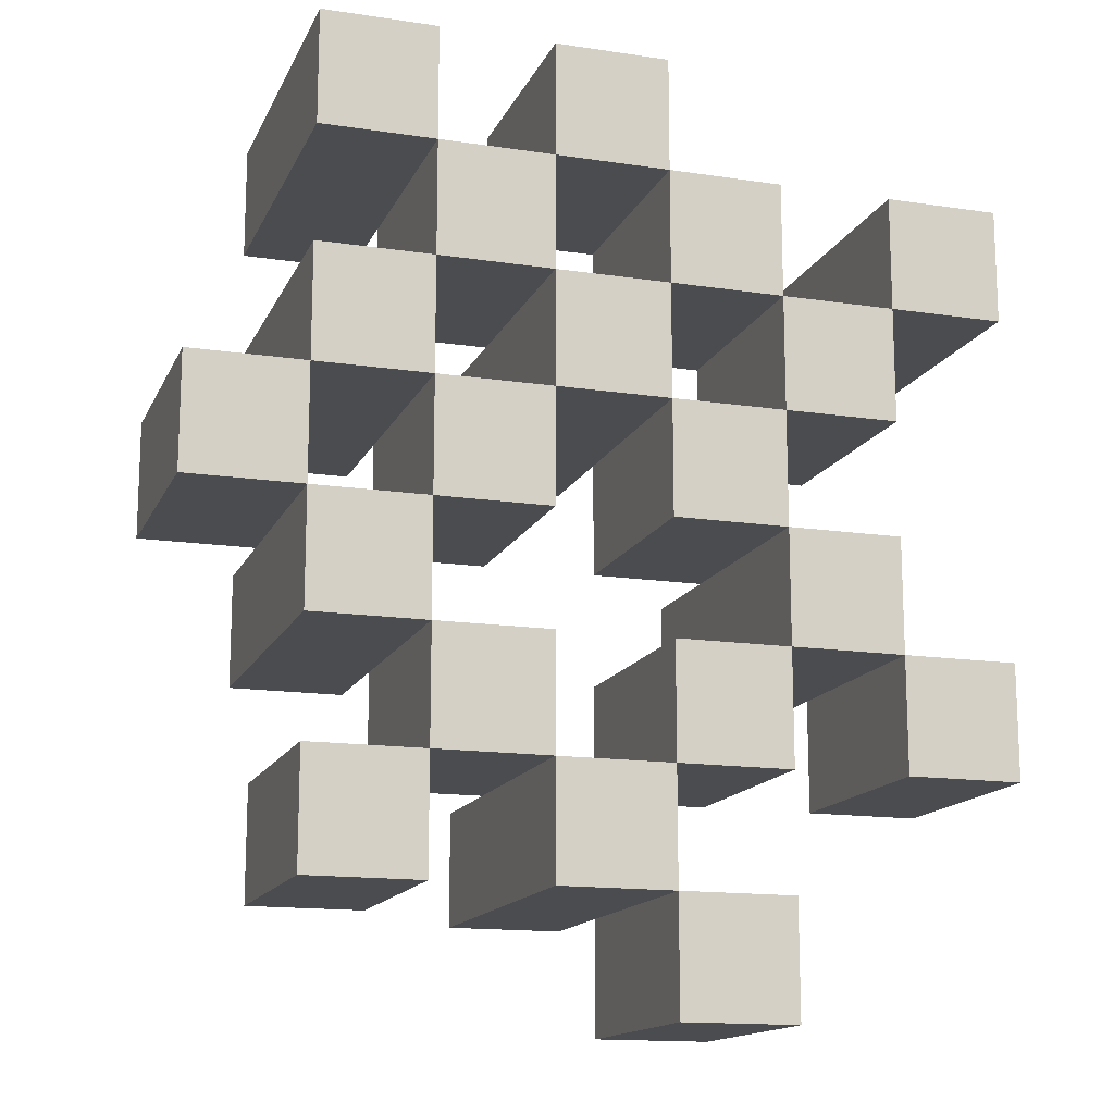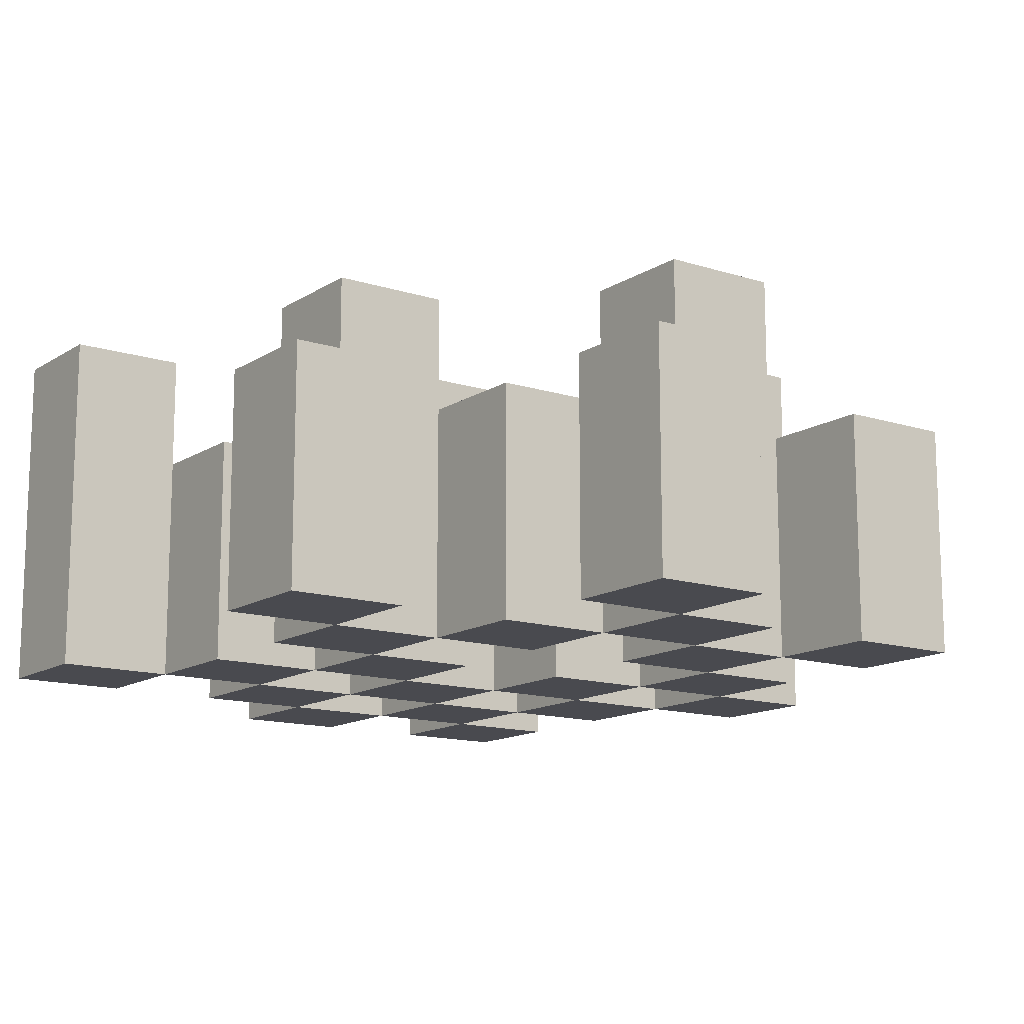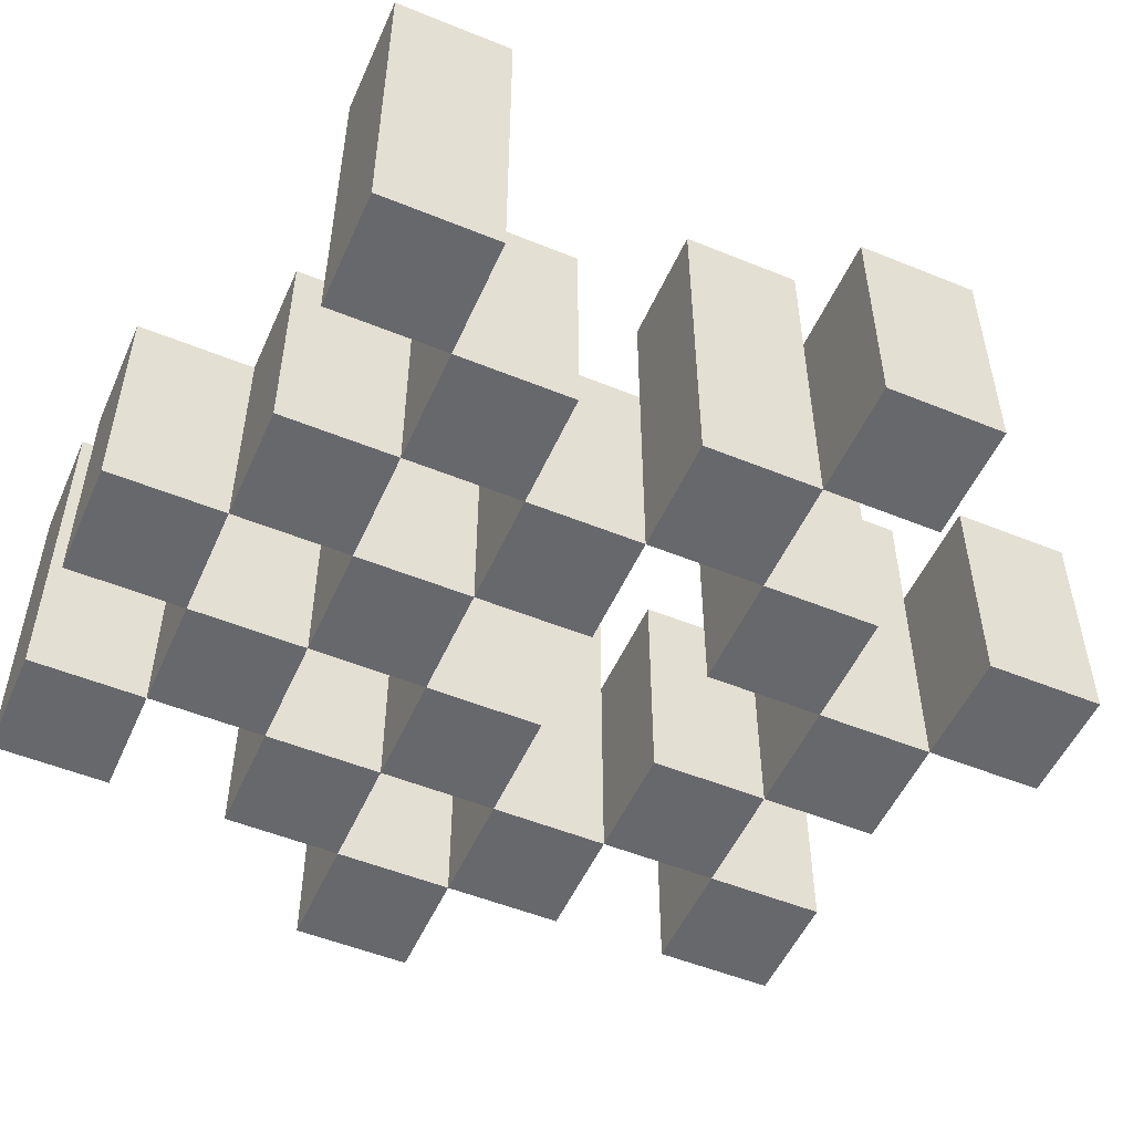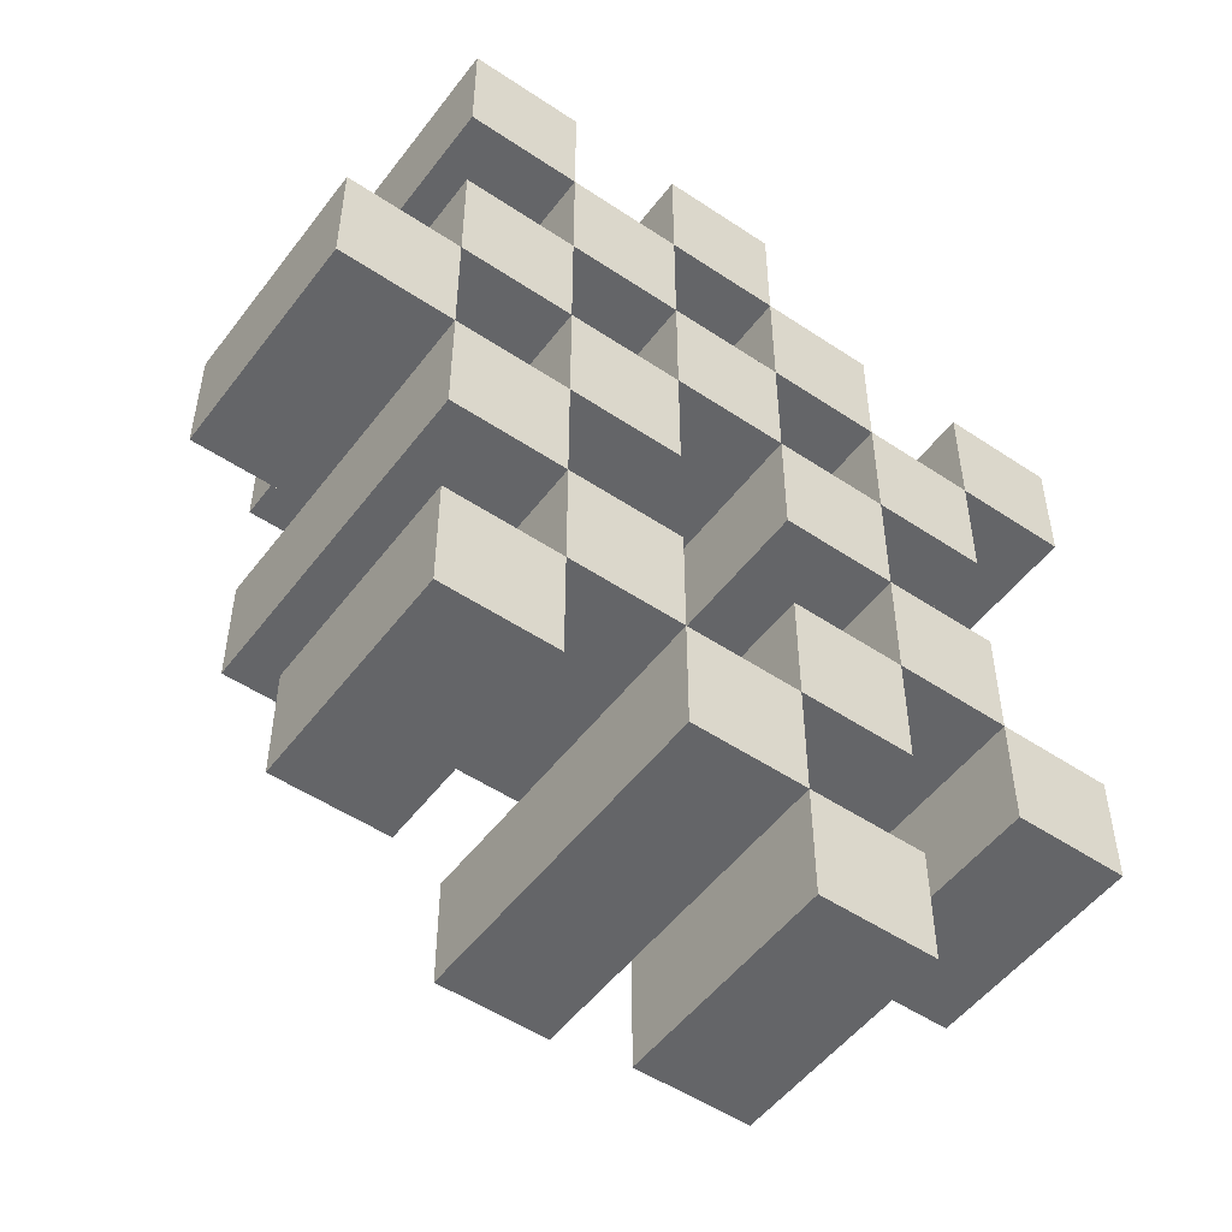
<metadata>
{"format":"obj","ext":"obj","renderer":"f3d","projection":"perspective","resolution":1024,"background":"white","views":[{"elev":-14.8,"azim":-18.0,"up":"+Z"},{"elev":-13.6,"azim":144.3,"up":"+Y"},{"elev":-52.3,"azim":66.3,"up":"+Y"},{"elev":-51.5,"azim":-36.0,"up":"+Z"}]}
</metadata>
<code>
o
v 23.7 0.9 31.5
v 23.6 0.9 31.5
v 23.5 0.9 31.5
v 23.4 0.9 31.5
v 23.7 1.1 31.5
v 23.6 1.1 31.5
v 23.5 1.2 31.5
v 23.4 1.2 31.5
v 24 0.9 31.4
v 23.9 0.9 31.4
v 23.8 0.9 31.4
v 23.7 0.9 31.4
v 23.6 0.9 31.4
v 23.5 0.9 31.4
v 23.8 1.1 31.4
v 23.7 1.1 31.4
v 23.6 1.1 31.4
v 23.5 1.1 31.4
v 24 1.2 31.4
v 23.9 1.2 31.4
v 23.9 0.9 31.3
v 23.8 0.9 31.3
v 23.7 0.9 31.3
v 23.6 0.9 31.3
v 23.5 0.9 31.3
v 23.4 0.9 31.3
v 23.9 1.1 31.3
v 23.8 1.1 31.3
v 23.7 1.1 31.3
v 23.6 1.1 31.3
v 23.5 1.1 31.3
v 23.7 1.2 31.3
v 23.6 1.2 31.3
v 23.5 1.2 31.3
v 23.4 1.2 31.3
v 23.8 0.9 31.2
v 23.7 0.9 31.2
v 23.6 0.9 31.2
v 23.5 0.9 31.2
v 23.4 0.9 31.2
v 23.3 0.9 31.2
v 23.8 1.1 31.2
v 23.7 1.1 31.2
v 23.6 1.1 31.2
v 23.5 1.1 31.2
v 23.4 1.1 31.2
v 23.3 1.1 31.2
v 23.9 0.9 31.1
v 23.8 0.9 31.1
v 23.5 0.9 31.1
v 23.4 0.9 31.1
v 23.8 1.1 31.1
v 23.5 1.1 31.1
v 23.4 1.1 31.1
v 23.9 1.2 31.1
v 23.8 1.2 31.1
v 23.5 1.2 31.1
v 23.4 1.2 31.1
v 24 0.9 31
v 23.9 0.9 31
v 23.8 0.9 31
v 23.7 0.9 31
v 23.6 0.9 31
v 23.5 0.9 31
v 24 1.1 31
v 23.9 1.1 31
v 23.8 1.1 31
v 23.7 1.1 31
v 23.6 1.1 31
v 23.5 1.1 31
v 23.7 0.9 30.9
v 23.6 0.9 30.9
v 23.5 0.9 30.9
v 23.4 0.9 30.9
v 23.7 1.1 30.9
v 23.6 1.1 30.9
v 23.5 1.1 30.9
v 23.4 1.1 30.9
v 23.7 1.2 30.9
v 23.6 1.2 30.9
v 23.8 0.9 30.8
v 23.7 0.9 30.8
v 23.8 1.1 30.8
v 23.7 1.1 30.8
v 23.7 0.9 31.4
v 23.6 0.9 31.4
v 23.5 0.9 31.4
v 23.4 0.9 31.4
v 23.7 1.1 31.4
v 23.6 1.1 31.4
v 23.5 1.1 31.4
v 23.5 1.2 31.4
v 23.4 1.2 31.4
v 24 0.9 31.3
v 23.9 0.9 31.3
v 23.8 0.9 31.3
v 23.7 0.9 31.3
v 23.6 0.9 31.3
v 23.5 0.9 31.3
v 23.9 1.1 31.3
v 23.8 1.1 31.3
v 23.7 1.1 31.3
v 23.6 1.1 31.3
v 23.5 1.1 31.3
v 24 1.2 31.3
v 23.9 1.2 31.3
v 23.9 0.9 31.2
v 23.8 0.9 31.2
v 23.7 0.9 31.2
v 23.6 0.9 31.2
v 23.5 0.9 31.2
v 23.4 0.9 31.2
v 23.9 1.1 31.2
v 23.8 1.1 31.2
v 23.7 1.1 31.2
v 23.6 1.1 31.2
v 23.5 1.1 31.2
v 23.4 1.1 31.2
v 23.7 1.2 31.2
v 23.6 1.2 31.2
v 23.5 1.2 31.2
v 23.4 1.2 31.2
v 23.8 0.9 31.1
v 23.7 0.9 31.1
v 23.6 0.9 31.1
v 23.5 0.9 31.1
v 23.4 0.9 31.1
v 23.3 0.9 31.1
v 23.8 1.1 31.1
v 23.7 1.1 31.1
v 23.6 1.1 31.1
v 23.5 1.1 31.1
v 23.4 1.1 31.1
v 23.3 1.1 31.1
v 23.9 0.9 31
v 23.8 0.9 31
v 23.5 0.9 31
v 23.4 0.9 31
v 23.9 1.1 31
v 23.8 1.1 31
v 23.5 1.1 31
v 23.9 1.2 31
v 23.8 1.2 31
v 23.5 1.2 31
v 23.4 1.2 31
v 24 0.9 30.9
v 23.9 0.9 30.9
v 23.8 0.9 30.9
v 23.7 0.9 30.9
v 23.6 0.9 30.9
v 23.5 0.9 30.9
v 24 1.1 30.9
v 23.9 1.1 30.9
v 23.8 1.1 30.9
v 23.7 1.1 30.9
v 23.6 1.1 30.9
v 23.5 1.1 30.9
v 23.7 0.9 30.8
v 23.6 0.9 30.8
v 23.5 0.9 30.8
v 23.4 0.9 30.8
v 23.7 1.1 30.8
v 23.5 1.1 30.8
v 23.4 1.1 30.8
v 23.7 1.2 30.8
v 23.6 1.2 30.8
v 23.8 0.9 30.7
v 23.7 0.9 30.7
v 23.8 1.1 30.7
v 23.7 1.1 30.7
v 24 0.9 31.4
v 24 1.2 31.4
v 24 0.9 31.3
v 24 1.2 31.3
v 24 0.9 31
v 24 1.1 31
v 24 0.9 30.9
v 24 1.1 30.9
v 23.9 0.9 31.3
v 23.9 1.1 31.3
v 23.9 0.9 31.2
v 23.9 1.1 31.2
v 23.9 0.9 31.1
v 23.9 1.2 31.1
v 23.9 0.9 31
v 23.9 1.1 31
v 23.9 1.2 31
v 23.8 0.9 31.4
v 23.8 1.1 31.4
v 23.8 0.9 31.3
v 23.8 1.1 31.3
v 23.8 0.9 31.2
v 23.8 1.1 31.2
v 23.8 0.9 31.1
v 23.8 1.1 31.1
v 23.8 0.9 31
v 23.8 1.1 31
v 23.8 0.9 30.9
v 23.8 1.1 30.9
v 23.8 0.9 30.8
v 23.8 1.1 30.8
v 23.8 0.9 30.7
v 23.8 1.1 30.7
v 23.7 0.9 31.5
v 23.7 1.1 31.5
v 23.7 0.9 31.4
v 23.7 1.1 31.4
v 23.7 0.9 31.3
v 23.7 1.1 31.3
v 23.7 1.2 31.3
v 23.7 0.9 31.2
v 23.7 1.1 31.2
v 23.7 1.2 31.2
v 23.7 0.9 30.9
v 23.7 1.1 30.9
v 23.7 1.2 30.9
v 23.7 0.9 30.8
v 23.7 1.1 30.8
v 23.7 1.2 30.8
v 23.6 0.9 31.4
v 23.6 1.1 31.4
v 23.6 0.9 31.3
v 23.6 1.1 31.3
v 23.6 0.9 31.2
v 23.6 1.1 31.2
v 23.6 0.9 31.1
v 23.6 1.1 31.1
v 23.6 0.9 31
v 23.6 1.1 31
v 23.6 0.9 30.9
v 23.6 1.1 30.9
v 23.5 0.9 31.5
v 23.5 1.2 31.5
v 23.5 0.9 31.4
v 23.5 1.1 31.4
v 23.5 1.2 31.4
v 23.5 0.9 31.3
v 23.5 1.1 31.3
v 23.5 1.2 31.3
v 23.5 0.9 31.2
v 23.5 1.1 31.2
v 23.5 1.2 31.2
v 23.5 0.9 31.1
v 23.5 1.1 31.1
v 23.5 1.2 31.1
v 23.5 0.9 31
v 23.5 1.1 31
v 23.5 1.2 31
v 23.5 0.9 30.9
v 23.5 1.1 30.9
v 23.5 0.9 30.8
v 23.5 1.1 30.8
v 23.4 0.9 31.2
v 23.4 1.1 31.2
v 23.4 0.9 31.1
v 23.4 1.1 31.1
v 23.9 0.9 31.4
v 23.9 1.2 31.4
v 23.9 0.9 31.3
v 23.9 1.1 31.3
v 23.9 1.2 31.3
v 23.9 0.9 31
v 23.9 1.1 31
v 23.9 0.9 30.9
v 23.9 1.1 30.9
v 23.8 0.9 31.3
v 23.8 1.1 31.3
v 23.8 0.9 31.2
v 23.8 1.1 31.2
v 23.8 0.9 31.1
v 23.8 1.1 31.1
v 23.8 1.2 31.1
v 23.8 0.9 31
v 23.8 1.1 31
v 23.8 1.2 31
v 23.7 0.9 31.4
v 23.7 1.1 31.4
v 23.7 0.9 31.3
v 23.7 1.1 31.3
v 23.7 0.9 31.2
v 23.7 1.1 31.2
v 23.7 0.9 31.1
v 23.7 1.1 31.1
v 23.7 0.9 31
v 23.7 1.1 31
v 23.7 0.9 30.9
v 23.7 1.1 30.9
v 23.7 0.9 30.8
v 23.7 1.1 30.8
v 23.7 0.9 30.7
v 23.7 1.1 30.7
v 23.6 0.9 31.5
v 23.6 1.1 31.5
v 23.6 0.9 31.4
v 23.6 1.1 31.4
v 23.6 0.9 31.3
v 23.6 1.1 31.3
v 23.6 1.2 31.3
v 23.6 0.9 31.2
v 23.6 1.1 31.2
v 23.6 1.2 31.2
v 23.6 0.9 30.9
v 23.6 1.1 30.9
v 23.6 1.2 30.9
v 23.6 0.9 30.8
v 23.6 1.2 30.8
v 23.5 0.9 31.4
v 23.5 1.1 31.4
v 23.5 0.9 31.3
v 23.5 1.1 31.3
v 23.5 0.9 31.2
v 23.5 1.1 31.2
v 23.5 0.9 31.1
v 23.5 1.1 31.1
v 23.5 0.9 31
v 23.5 1.1 31
v 23.5 0.9 30.9
v 23.5 1.1 30.9
v 23.4 0.9 31.5
v 23.4 1.2 31.5
v 23.4 0.9 31.4
v 23.4 1.2 31.4
v 23.4 0.9 31.3
v 23.4 1.2 31.3
v 23.4 0.9 31.2
v 23.4 1.1 31.2
v 23.4 1.2 31.2
v 23.4 0.9 31.1
v 23.4 1.1 31.1
v 23.4 1.2 31.1
v 23.4 0.9 31
v 23.4 1.2 31
v 23.4 0.9 30.9
v 23.4 1.1 30.9
v 23.4 0.9 30.8
v 23.4 1.1 30.8
v 23.3 0.9 31.2
v 23.3 1.1 31.2
v 23.3 0.9 31.1
v 23.3 1.1 31.1
v 24 0.9 31.4
v 24 0.9 31.3
v 24 0.9 31
v 24 0.9 30.9
v 23.9 0.9 31.4
v 23.9 0.9 31.3
v 23.9 0.9 31.2
v 23.9 0.9 31.1
v 23.9 0.9 31
v 23.9 0.9 30.9
v 23.8 0.9 31.4
v 23.8 0.9 31.3
v 23.8 0.9 31.2
v 23.8 0.9 31.1
v 23.8 0.9 31
v 23.8 0.9 30.9
v 23.8 0.9 30.8
v 23.8 0.9 30.7
v 23.7 0.9 31.5
v 23.7 0.9 31.4
v 23.7 0.9 31.3
v 23.7 0.9 31.2
v 23.7 0.9 31.1
v 23.7 0.9 31
v 23.7 0.9 30.9
v 23.7 0.9 30.8
v 23.7 0.9 30.7
v 23.6 0.9 31.5
v 23.6 0.9 31.4
v 23.6 0.9 31.3
v 23.6 0.9 31.2
v 23.6 0.9 31.1
v 23.6 0.9 31
v 23.6 0.9 30.9
v 23.6 0.9 30.8
v 23.5 0.9 31.5
v 23.5 0.9 31.4
v 23.5 0.9 31.3
v 23.5 0.9 31.2
v 23.5 0.9 31.1
v 23.5 0.9 31
v 23.5 0.9 30.9
v 23.5 0.9 30.8
v 23.4 0.9 31.5
v 23.4 0.9 31.4
v 23.4 0.9 31.3
v 23.4 0.9 31.2
v 23.4 0.9 31.1
v 23.4 0.9 31
v 23.4 0.9 30.9
v 23.4 0.9 30.8
v 23.3 0.9 31.2
v 23.3 0.9 31.1
v 24 1.1 31
v 24 1.1 30.9
v 23.9 1.1 31.3
v 23.9 1.1 31.2
v 23.9 1.1 31
v 23.9 1.1 30.9
v 23.8 1.1 31.4
v 23.8 1.1 31.3
v 23.8 1.1 31.2
v 23.8 1.1 31.1
v 23.8 1.1 31
v 23.8 1.1 30.9
v 23.8 1.1 30.8
v 23.8 1.1 30.7
v 23.7 1.1 31.5
v 23.7 1.1 31.4
v 23.7 1.1 31.3
v 23.7 1.1 31.2
v 23.7 1.1 31.1
v 23.7 1.1 31
v 23.7 1.1 30.9
v 23.7 1.1 30.8
v 23.7 1.1 30.7
v 23.6 1.1 31.5
v 23.6 1.1 31.4
v 23.6 1.1 31.3
v 23.6 1.1 31.2
v 23.6 1.1 31.1
v 23.6 1.1 31
v 23.6 1.1 30.9
v 23.5 1.1 31.4
v 23.5 1.1 31.3
v 23.5 1.1 31.2
v 23.5 1.1 31.1
v 23.5 1.1 31
v 23.5 1.1 30.9
v 23.5 1.1 30.8
v 23.4 1.1 31.2
v 23.4 1.1 31.1
v 23.4 1.1 30.9
v 23.4 1.1 30.8
v 23.3 1.1 31.2
v 23.3 1.1 31.1
v 24 1.2 31.4
v 24 1.2 31.3
v 23.9 1.2 31.4
v 23.9 1.2 31.3
v 23.9 1.2 31.1
v 23.9 1.2 31
v 23.8 1.2 31.1
v 23.8 1.2 31
v 23.7 1.2 31.3
v 23.7 1.2 31.2
v 23.7 1.2 30.9
v 23.7 1.2 30.8
v 23.6 1.2 31.3
v 23.6 1.2 31.2
v 23.6 1.2 30.9
v 23.6 1.2 30.8
v 23.5 1.2 31.5
v 23.5 1.2 31.4
v 23.5 1.2 31.3
v 23.5 1.2 31.2
v 23.5 1.2 31.1
v 23.5 1.2 31
v 23.4 1.2 31.5
v 23.4 1.2 31.4
v 23.4 1.2 31.3
v 23.4 1.2 31.2
v 23.4 1.2 31.1
v 23.4 1.2 31
f 5 2 1
f 6 2 5
f 7 4 3
f 8 4 7
f 15 12 11
f 16 12 15
f 17 14 13
f 18 14 17
f 19 10 9
f 20 10 19
f 27 22 21
f 28 22 27
f 29 24 23
f 30 24 29
f 31 26 25
f 32 30 29
f 33 30 32
f 34 26 31
f 35 26 34
f 42 37 36
f 43 37 42
f 44 39 38
f 45 39 44
f 46 41 40
f 47 41 46
f 52 49 48
f 53 51 50
f 54 51 53
f 55 52 48
f 56 52 55
f 57 54 53
f 58 54 57
f 65 60 59
f 66 60 65
f 67 62 61
f 68 62 67
f 69 64 63
f 70 64 69
f 75 72 71
f 76 72 75
f 77 74 73
f 78 74 77
f 79 76 75
f 80 76 79
f 83 82 81
f 84 82 83
f 85 86 89
f 89 86 90
f 87 88 91
f 91 88 92
f 92 88 93
f 94 95 100
f 96 97 101
f 101 97 102
f 98 99 103
f 103 99 104
f 94 100 105
f 105 100 106
f 107 108 113
f 113 108 114
f 109 110 115
f 115 110 116
f 111 112 117
f 117 112 118
f 115 116 119
f 119 116 120
f 117 118 121
f 121 118 122
f 123 124 129
f 129 124 130
f 125 126 131
f 131 126 132
f 127 128 133
f 133 128 134
f 135 136 139
f 139 136 140
f 137 138 141
f 139 140 142
f 142 140 143
f 141 138 144
f 144 138 145
f 146 147 152
f 152 147 153
f 148 149 154
f 154 149 155
f 150 151 156
f 156 151 157
f 158 159 162
f 160 161 163
f 163 161 164
f 162 159 165
f 165 159 166
f 167 168 169
f 169 168 170
f 173 172 171
f 174 172 173
f 177 176 175
f 178 176 177
f 181 180 179
f 182 180 181
f 185 184 183
f 186 184 185
f 187 184 186
f 190 189 188
f 191 189 190
f 194 193 192
f 195 193 194
f 198 197 196
f 199 197 198
f 202 201 200
f 203 201 202
f 206 205 204
f 207 205 206
f 211 209 208
f 211 210 209
f 212 210 211
f 213 210 212
f 217 215 214
f 217 216 215
f 218 216 217
f 219 216 218
f 222 221 220
f 223 221 222
f 226 225 224
f 227 225 226
f 230 229 228
f 231 229 230
f 234 233 232
f 235 233 234
f 236 233 235
f 240 238 237
f 240 239 238
f 241 239 240
f 242 239 241
f 246 244 243
f 246 245 244
f 247 245 246
f 248 245 247
f 251 250 249
f 252 250 251
f 255 254 253
f 256 254 255
f 257 258 259
f 259 258 260
f 260 258 261
f 262 263 264
f 264 263 265
f 266 267 268
f 268 267 269
f 270 271 273
f 271 272 273
f 273 272 274
f 274 272 275
f 276 277 278
f 278 277 279
f 280 281 282
f 282 281 283
f 284 285 286
f 286 285 287
f 288 289 290
f 290 289 291
f 292 293 294
f 294 293 295
f 296 297 299
f 297 298 299
f 299 298 300
f 300 298 301
f 302 303 305
f 303 304 305
f 305 304 306
f 307 308 309
f 309 308 310
f 311 312 313
f 313 312 314
f 315 316 317
f 317 316 318
f 319 320 321
f 321 320 322
f 323 324 325
f 325 324 326
f 326 324 327
f 328 329 331
f 329 330 331
f 331 330 332
f 333 334 335
f 335 334 336
f 337 338 339
f 339 338 340
f 345 342 341
f 346 342 345
f 349 344 343
f 350 344 349
f 352 347 346
f 353 347 352
f 354 349 348
f 355 349 354
f 360 352 351
f 361 352 360
f 362 354 353
f 363 354 362
f 364 356 355
f 365 356 364
f 366 358 357
f 367 358 366
f 368 360 359
f 369 360 368
f 370 362 361
f 371 362 370
f 374 366 365
f 375 366 374
f 377 370 369
f 378 370 377
f 379 372 371
f 380 372 379
f 381 374 373
f 382 374 381
f 384 377 376
f 385 377 384
f 386 379 378
f 387 379 386
f 388 381 380
f 389 381 388
f 390 383 382
f 391 383 390
f 392 388 387
f 393 388 392
f 394 395 398
f 398 395 399
f 396 397 401
f 401 397 402
f 400 401 409
f 409 401 410
f 402 403 411
f 411 403 412
f 404 405 413
f 413 405 414
f 406 407 415
f 415 407 416
f 408 409 417
f 417 409 418
f 418 419 424
f 424 419 425
f 420 421 426
f 426 421 427
f 422 423 428
f 428 423 429
f 429 430 433
f 433 430 434
f 431 432 435
f 435 432 436
f 437 438 439
f 439 438 440
f 441 442 443
f 443 442 444
f 445 446 449
f 449 446 450
f 447 448 451
f 451 448 452
f 453 454 459
f 459 454 460
f 455 456 461
f 461 456 462
f 457 458 463
f 463 458 464

</code>
